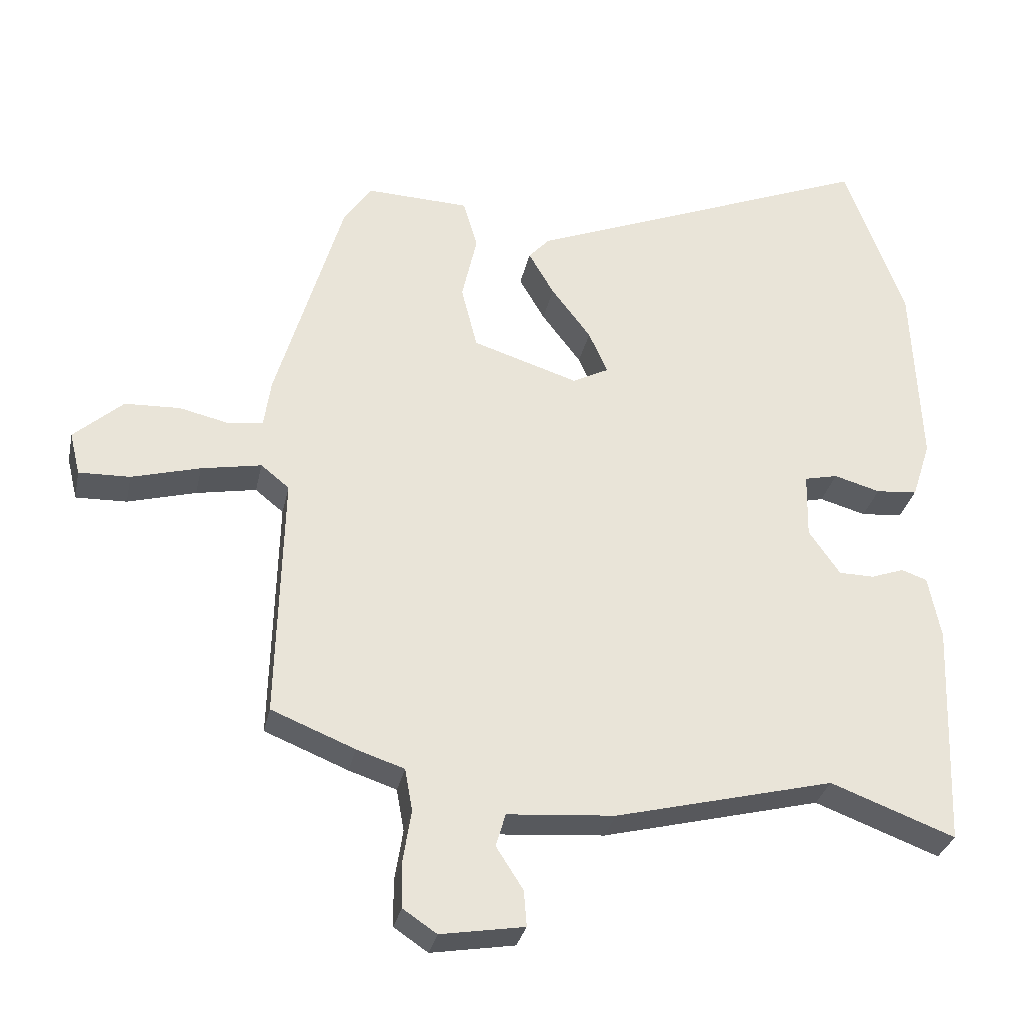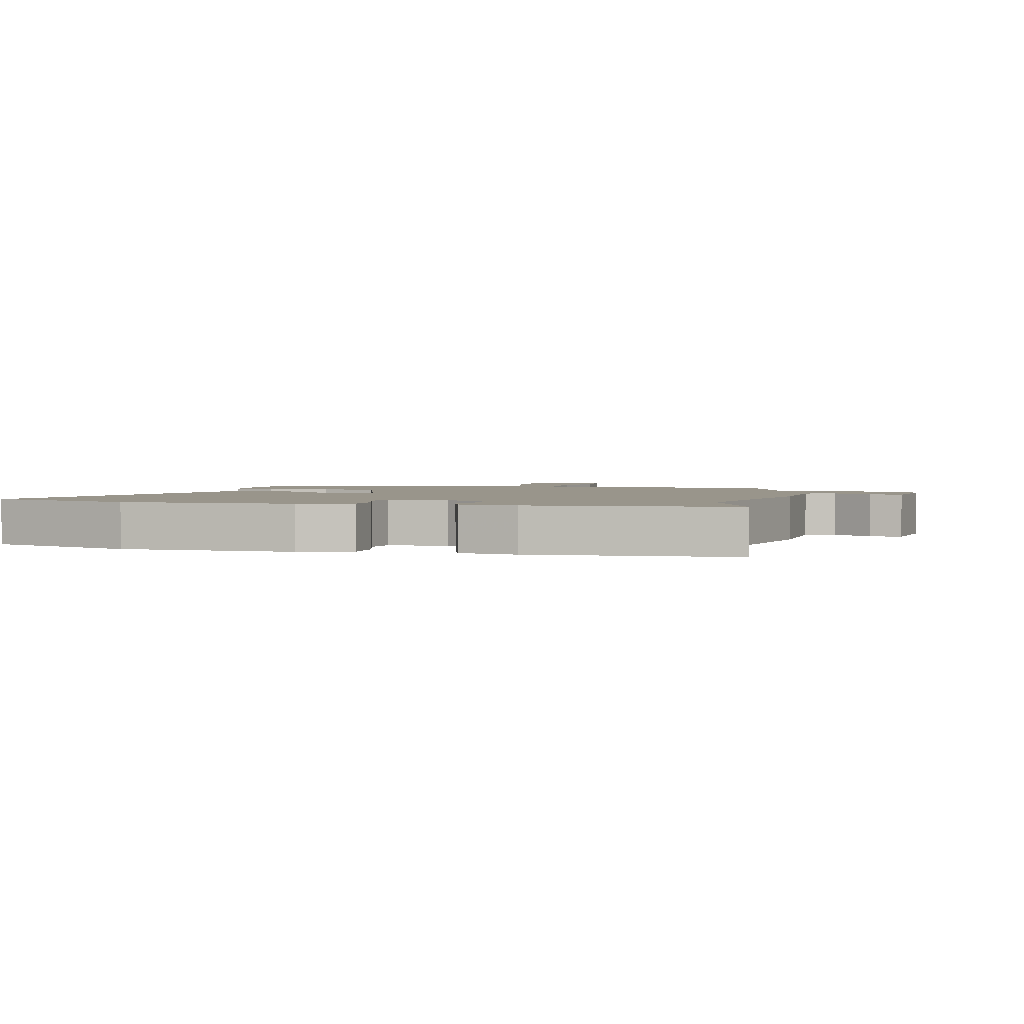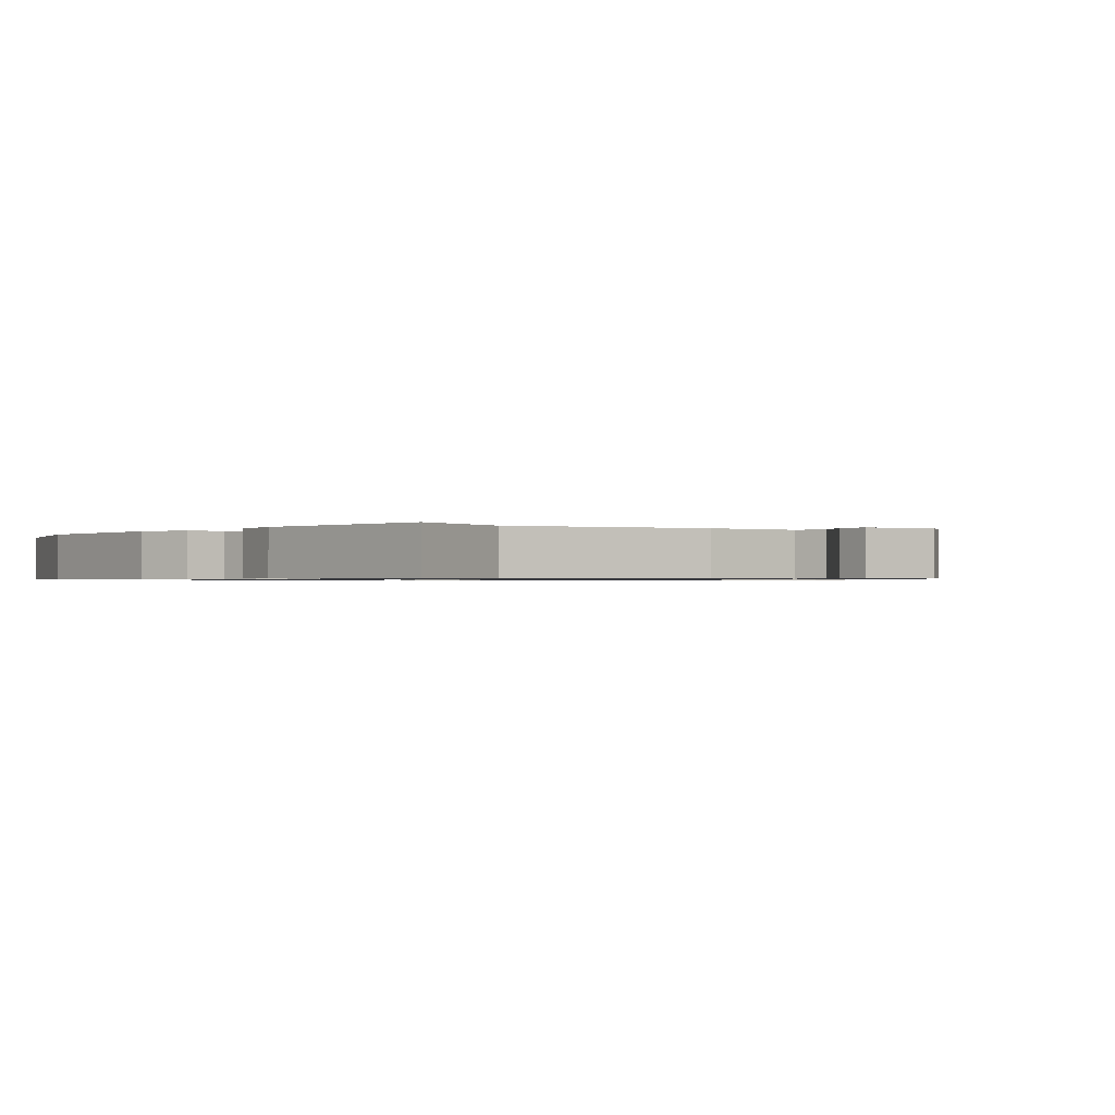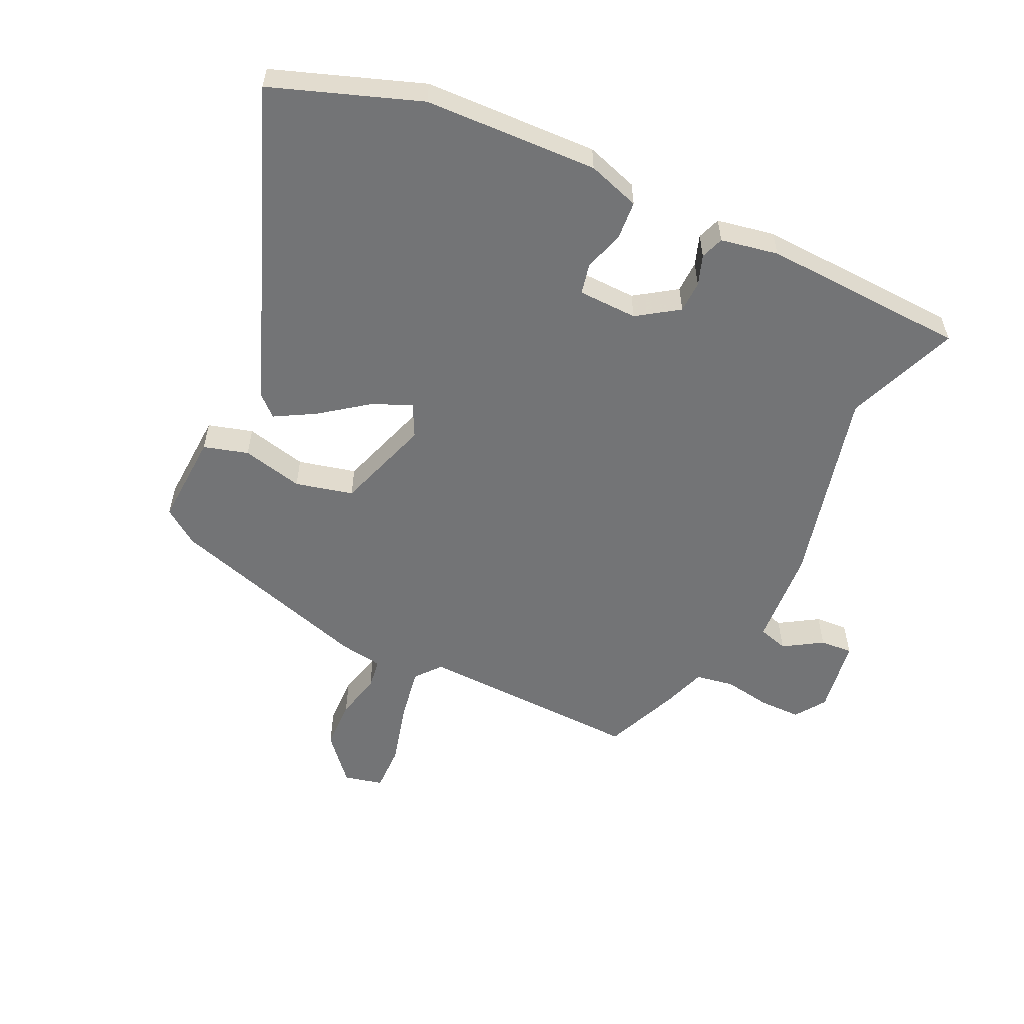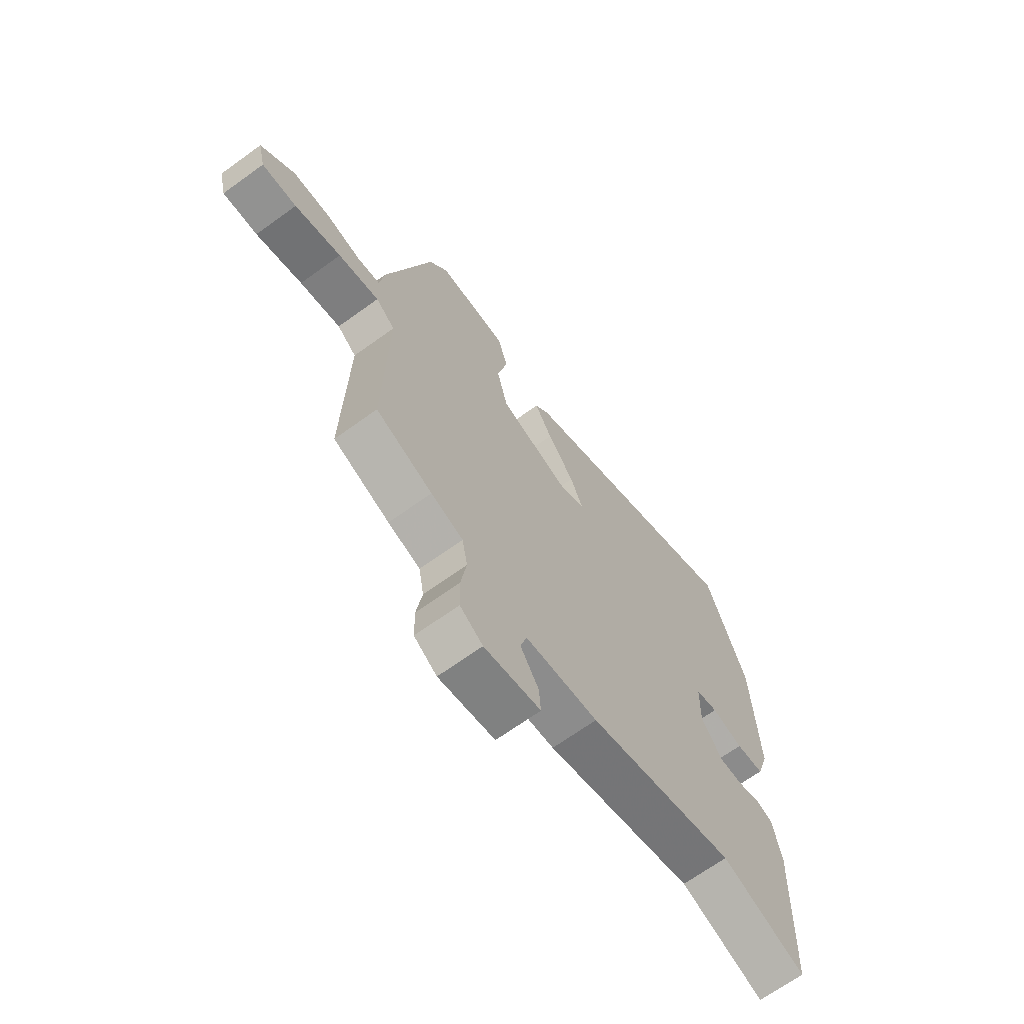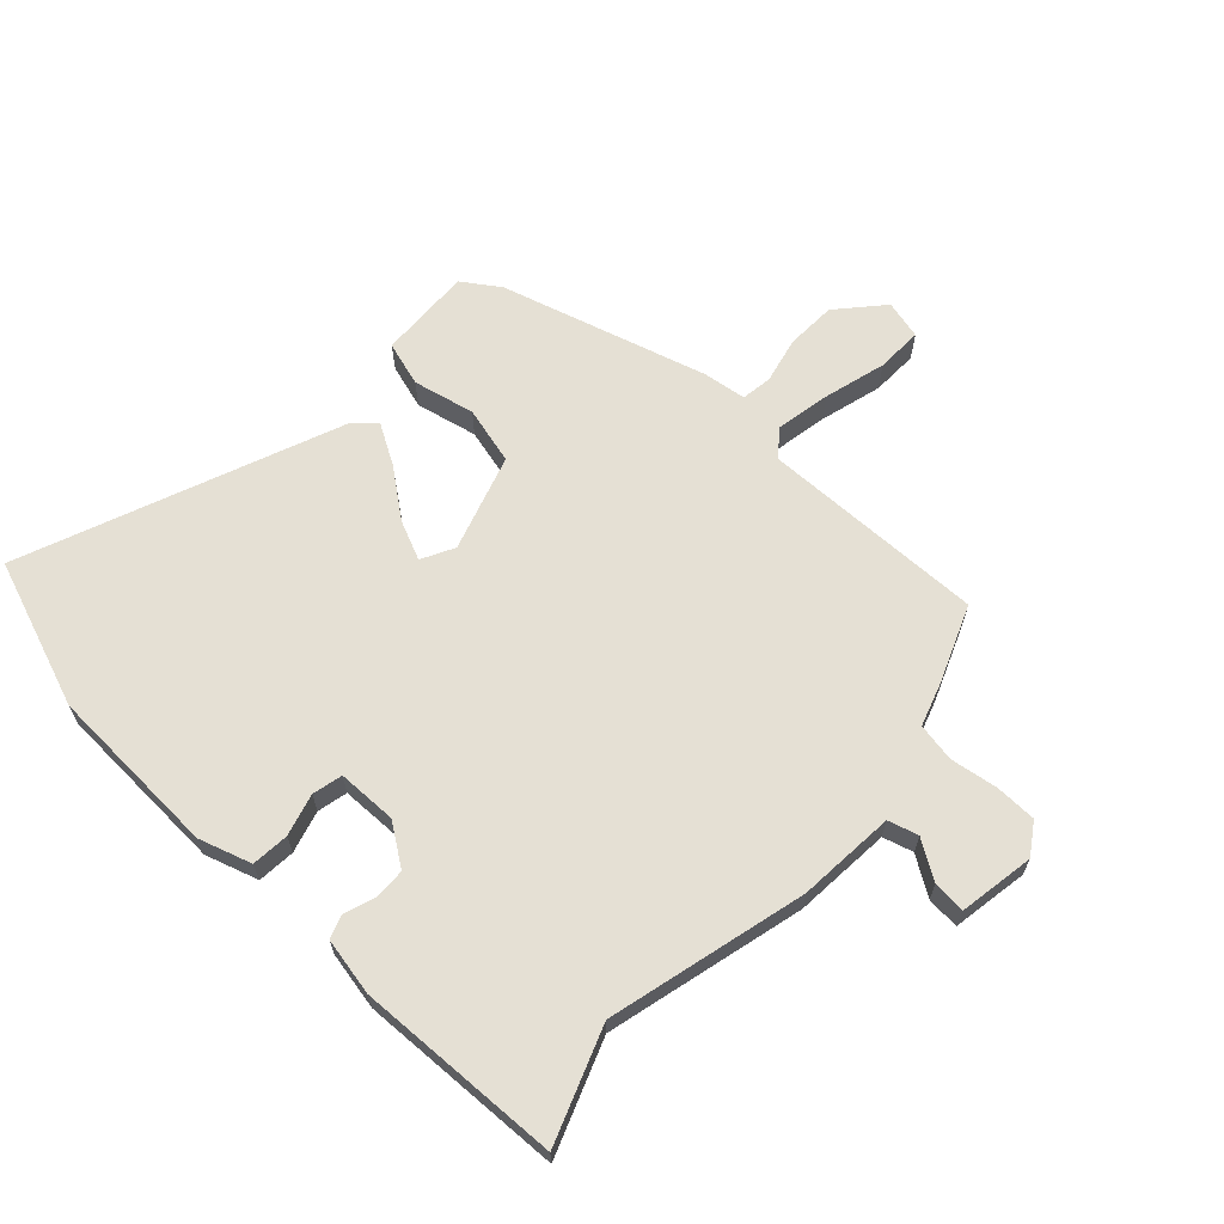
<metadata>
{"format":"obj","ext":"obj","renderer":"f3d","projection":"perspective","resolution":1024,"background":"white","views":[{"elev":-30.9,"azim":-11.7,"up":"+Z"},{"elev":2.2,"azim":102.8,"up":"+Y"},{"elev":-0.7,"azim":139.6,"up":"+Y"},{"elev":-56.1,"azim":64.3,"up":"+Y"},{"elev":-67.5,"azim":-54.0,"up":"+Z"},{"elev":65.5,"azim":133.0,"up":"+Y"}]}
</metadata>
<code>
v 0.441 0.07 0.661
v 0.527 0.07 0.426
v 0.539 0.07 0.149
v 0.512 0.07 0.065
v 0.452 0.07 0.06
v 0.385 0.07 0.079
v 0.337 0.07 0.068
v 0.335 0.07 -0.027
v 0.38 0.07 -0.092
v 0.431 0.07 -0.093
v 0.479 0.07 -0.076
v 0.516 0.07 -0.089
v 0.534 0.07 -0.181
v 0.521 0.07 -0.508
v 0.341 0.07 -0.44
v 0.025 0.07 -0.519
v -0.131 0.07 -0.531
v -0.145 0.07 -0.579
v -0.106 0.07 -0.64
v -0.102 0.07 -0.692
v -0.223 0.07 -0.712
v -0.272 0.07 -0.679
v -0.273 0.07 -0.613
v -0.261 0.07 -0.537
v -0.272 0.07 -0.476
v -0.341 0.07 -0.453
v -0.462 0.07 -0.404
v -0.453 0.07 -0.046
v -0.494 0.07 -0.013
v -0.581 0.07 -0.029
v -0.68 0.07 -0.056
v -0.754 0.07 -0.058
v -0.769 0.07 0.004
v -0.698 0.07 0.067
v -0.618 0.07 0.07
v -0.545 0.07 0.053
v -0.496 0.07 0.06
v -0.486 0.07 0.129
v -0.389 0.07 0.457
v -0.349 0.07 0.515
v -0.2 0.07 0.509
v -0.179 0.07 0.438
v -0.201 0.07 0.34
v -0.178 0.07 0.248
v -0.025 0.07 0.199
v 0.027 0.07 0.226
v 0 0.07 0.288
v -0.057 0.07 0.363
v -0.094 0.07 0.427
v -0.064 0.07 0.46
v 0.441 0 0.661
v 0.527 0 0.426
v 0.539 0 0.149
v 0.512 0 0.065
v 0.452 0 0.06
v 0.385 0 0.079
v 0.337 0 0.068
v 0.335 0 -0.027
v 0.38 0 -0.092
v 0.431 0 -0.093
v 0.479 0 -0.076
v 0.516 0 -0.089
v 0.534 0 -0.181
v 0.521 0 -0.508
v 0.341 0 -0.44
v 0.025 0 -0.519
v -0.131 0 -0.531
v -0.145 0 -0.579
v -0.106 0 -0.64
v -0.102 0 -0.692
v -0.223 0 -0.712
v -0.272 0 -0.679
v -0.273 0 -0.613
v -0.261 0 -0.537
v -0.272 0 -0.476
v -0.341 0 -0.453
v -0.462 0 -0.404
v -0.453 0 -0.046
v -0.494 0 -0.013
v -0.581 0 -0.029
v -0.68 0 -0.056
v -0.754 0 -0.058
v -0.769 0 0.004
v -0.698 0 0.067
v -0.618 0 0.07
v -0.545 0 0.053
v -0.496 0 0.06
v -0.486 0 0.129
v -0.389 0 0.457
v -0.349 0 0.515
v -0.2 0 0.509
v -0.179 0 0.438
v -0.201 0 0.34
v -0.178 0 0.248
v -0.025 0 0.199
v 0.027 0 0.226
v 0 0 0.288
v -0.057 0 0.363
v -0.094 0 0.427
v -0.064 0 0.46
f 4 5 6
f 3 4 6
f 2 3 6
f 1 2 6
f 50 1 6
f 49 50 6
f 48 49 6
f 47 48 6
f 46 47 6 7
f 45 46 7 8
f 44 45 8 9
f 41 42 43
f 40 41 43
f 39 40 43
f 38 39 43
f 37 38 43
f 37 43 44
f 34 35 36
f 33 34 36
f 32 33 36
f 31 32 36
f 30 31 36
f 29 30 36 37
f 37 44 9
f 29 37 9
f 28 29 9
f 27 28 9
f 26 27 9
f 25 26 9
f 22 23 24
f 21 22 24
f 20 21 24
f 19 20 24
f 18 19 24
f 17 18 24 25
f 25 9 10
f 17 25 10
f 16 17 10
f 15 16 10
f 13 14 15
f 12 13 15
f 11 12 15
f 10 11 15
f 56 55 54
f 56 54 53
f 56 53 52
f 56 52 51
f 56 51 100
f 56 100 99
f 56 99 98
f 56 98 97
f 57 56 97 96
f 58 57 96 95
f 59 58 95 94
f 93 92 91
f 93 91 90
f 93 90 89
f 93 89 88
f 93 88 87
f 94 93 87
f 86 85 84
f 86 84 83
f 86 83 82
f 86 82 81
f 86 81 80
f 87 86 80 79
f 59 94 87
f 59 87 79
f 59 79 78
f 59 78 77
f 59 77 76
f 59 76 75
f 74 73 72
f 74 72 71
f 74 71 70
f 74 70 69
f 74 69 68
f 75 74 68 67
f 60 59 75
f 60 75 67
f 60 67 66
f 60 66 65
f 65 64 63
f 65 63 62
f 65 62 61
f 65 61 60
f 1 51 52 2
f 2 52 53 3
f 3 53 54 4
f 4 54 55 5
f 5 55 56 6
f 6 56 57 7
f 7 57 58 8
f 8 58 59 9
f 9 59 60 10
f 10 60 61 11
f 11 61 62 12
f 12 62 63 13
f 13 63 64 14
f 14 64 65 15
f 15 65 66 16
f 16 66 67 17
f 17 67 68 18
f 18 68 69 19
f 19 69 70 20
f 20 70 71 21
f 21 71 72 22
f 22 72 73 23
f 23 73 74 24
f 24 74 75 25
f 25 75 76 26
f 26 76 77 27
f 27 77 78 28
f 28 78 79 29
f 29 79 80 30
f 30 80 81 31
f 31 81 82 32
f 32 82 83 33
f 33 83 84 34
f 34 84 85 35
f 35 85 86 36
f 36 86 87 37
f 37 87 88 38
f 38 88 89 39
f 39 89 90 40
f 40 90 91 41
f 41 91 92 42
f 42 92 93 43
f 43 93 94 44
f 44 94 95 45
f 45 95 96 46
f 46 96 97 47
f 47 97 98 48
f 48 98 99 49
f 49 99 100 50
f 50 100 51 1

</code>
